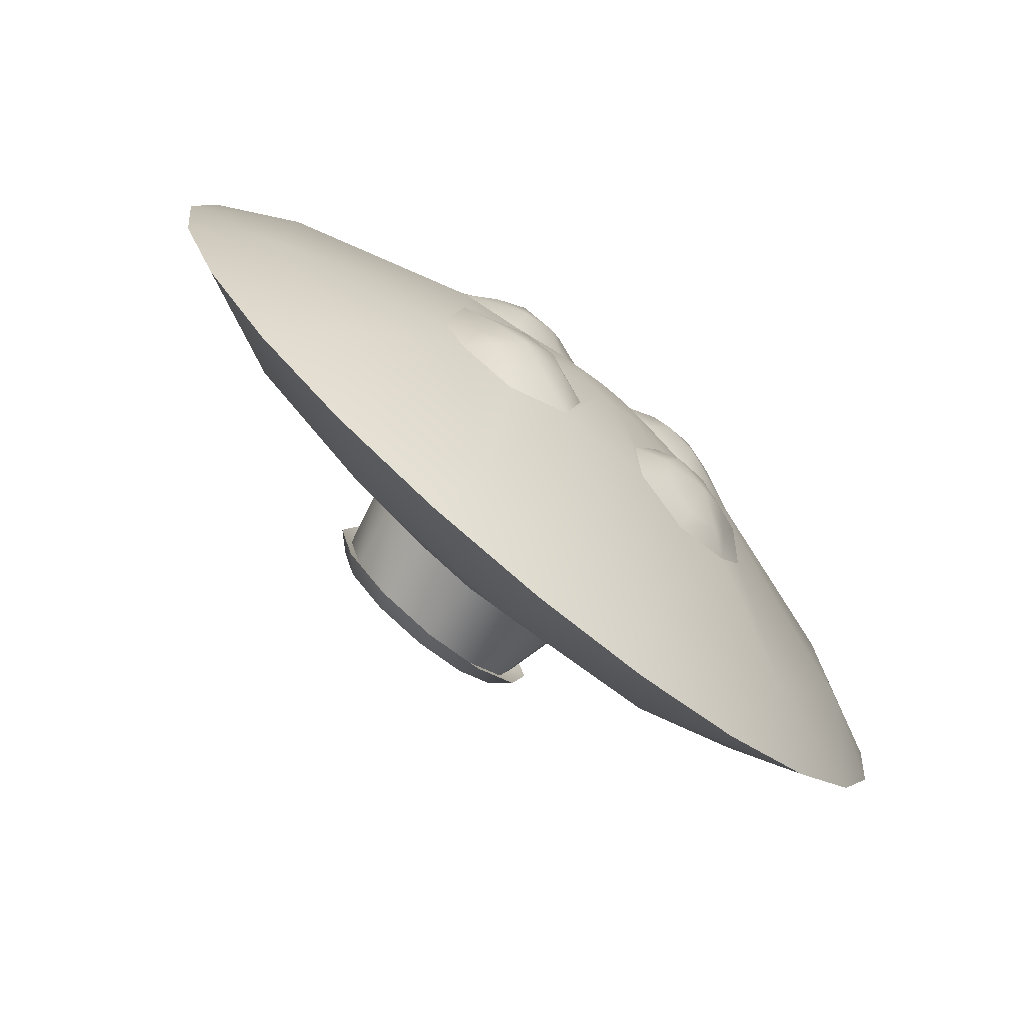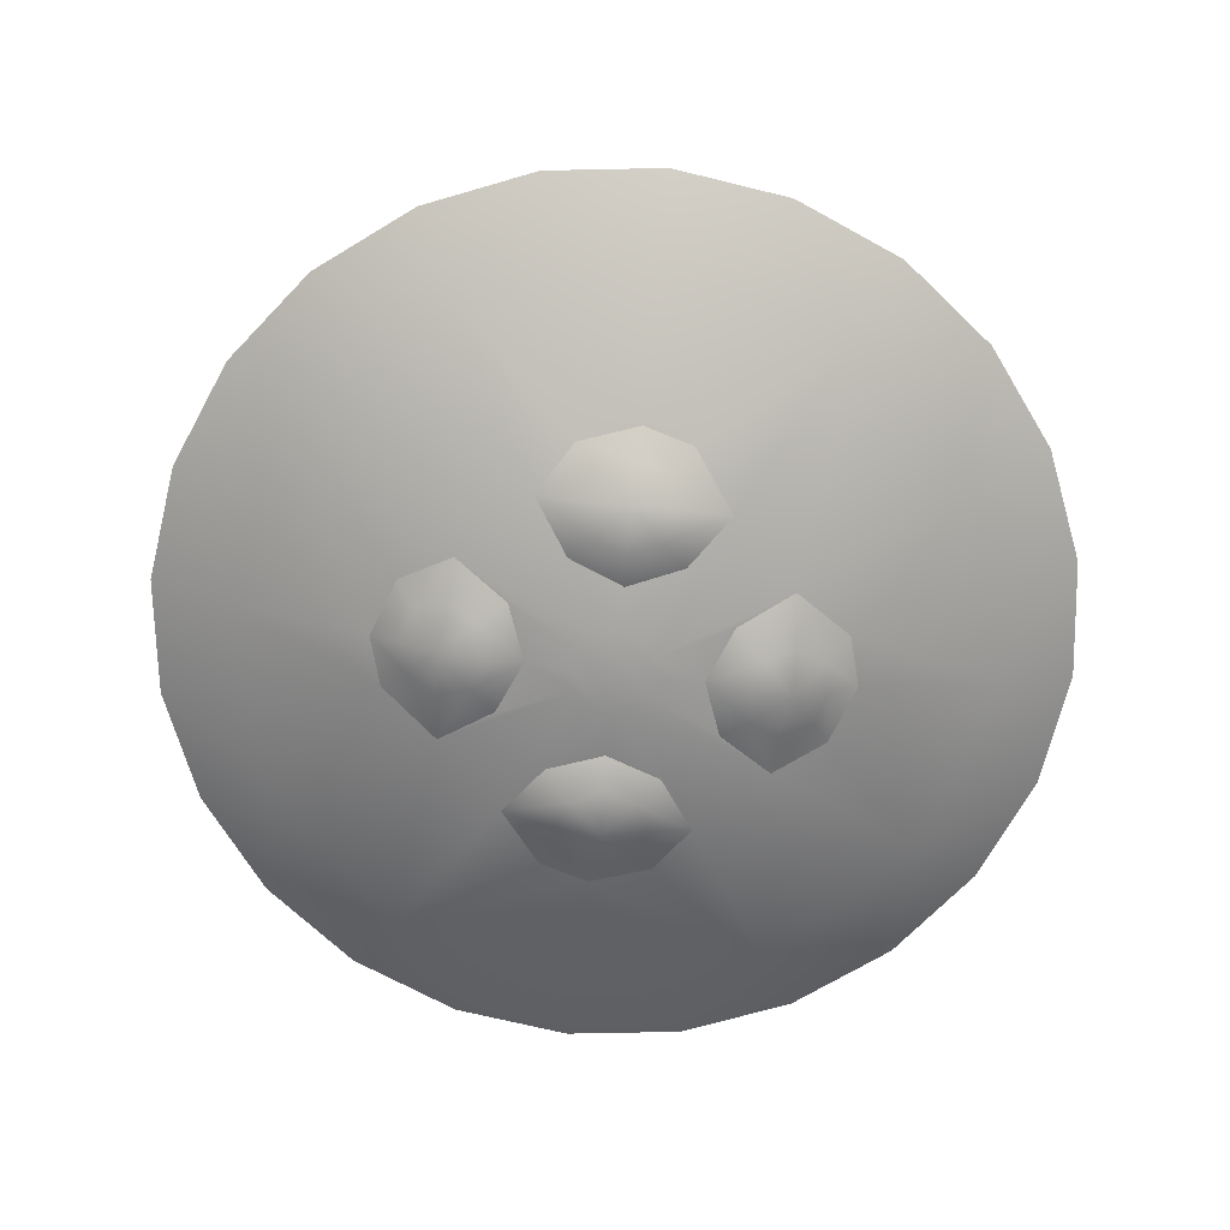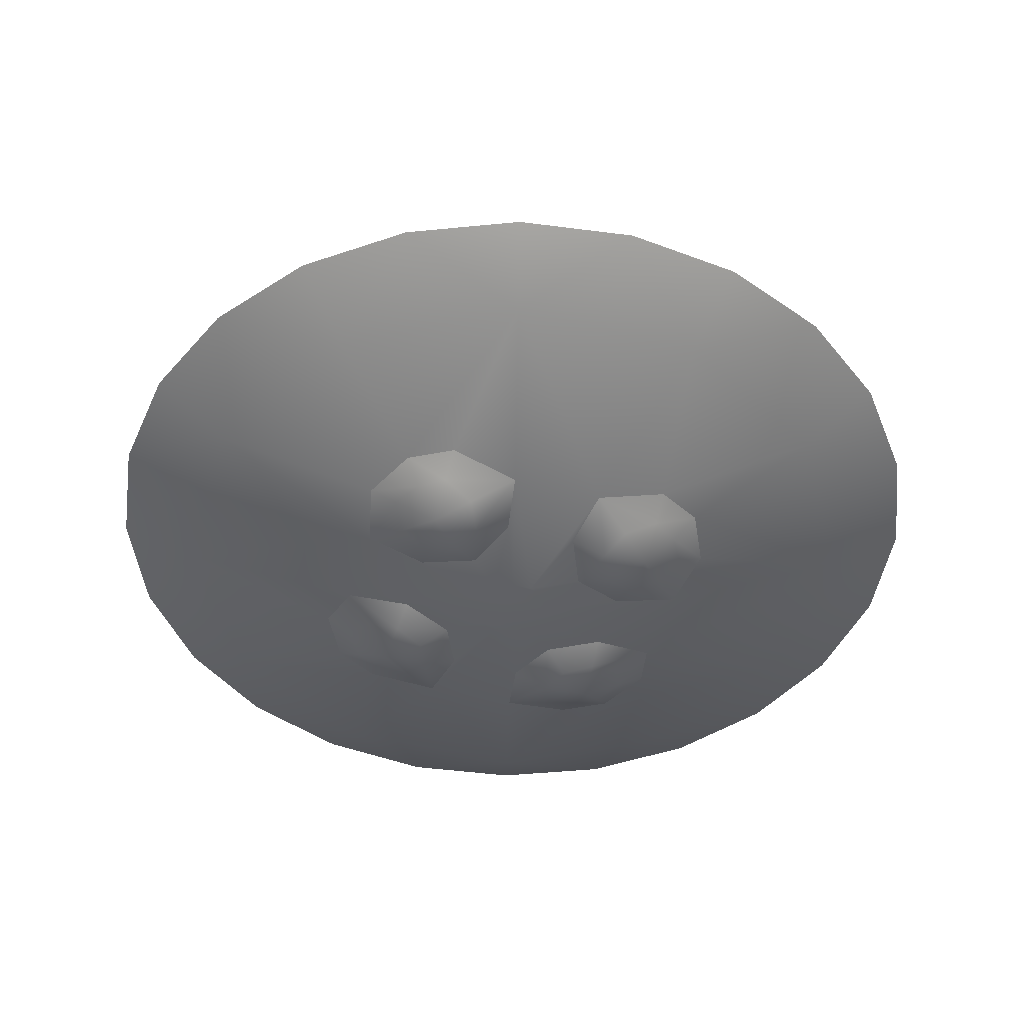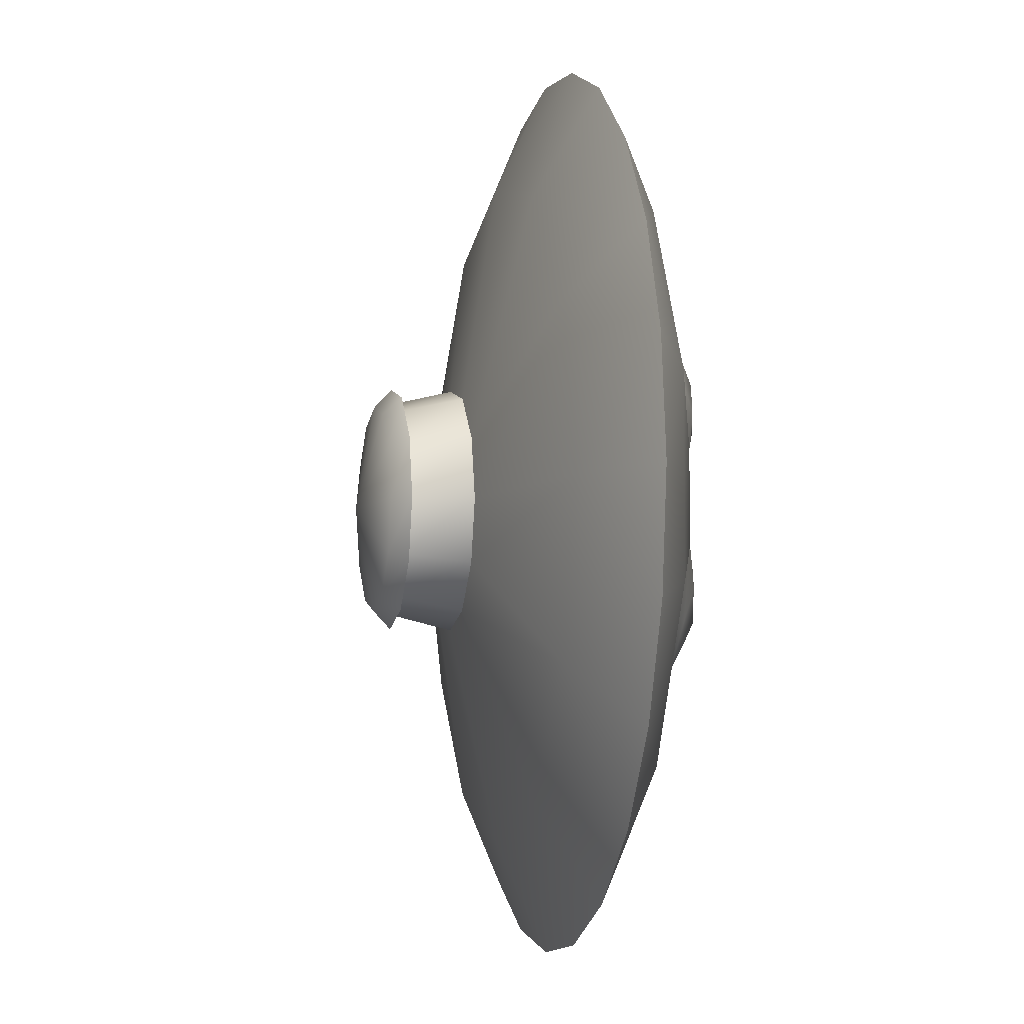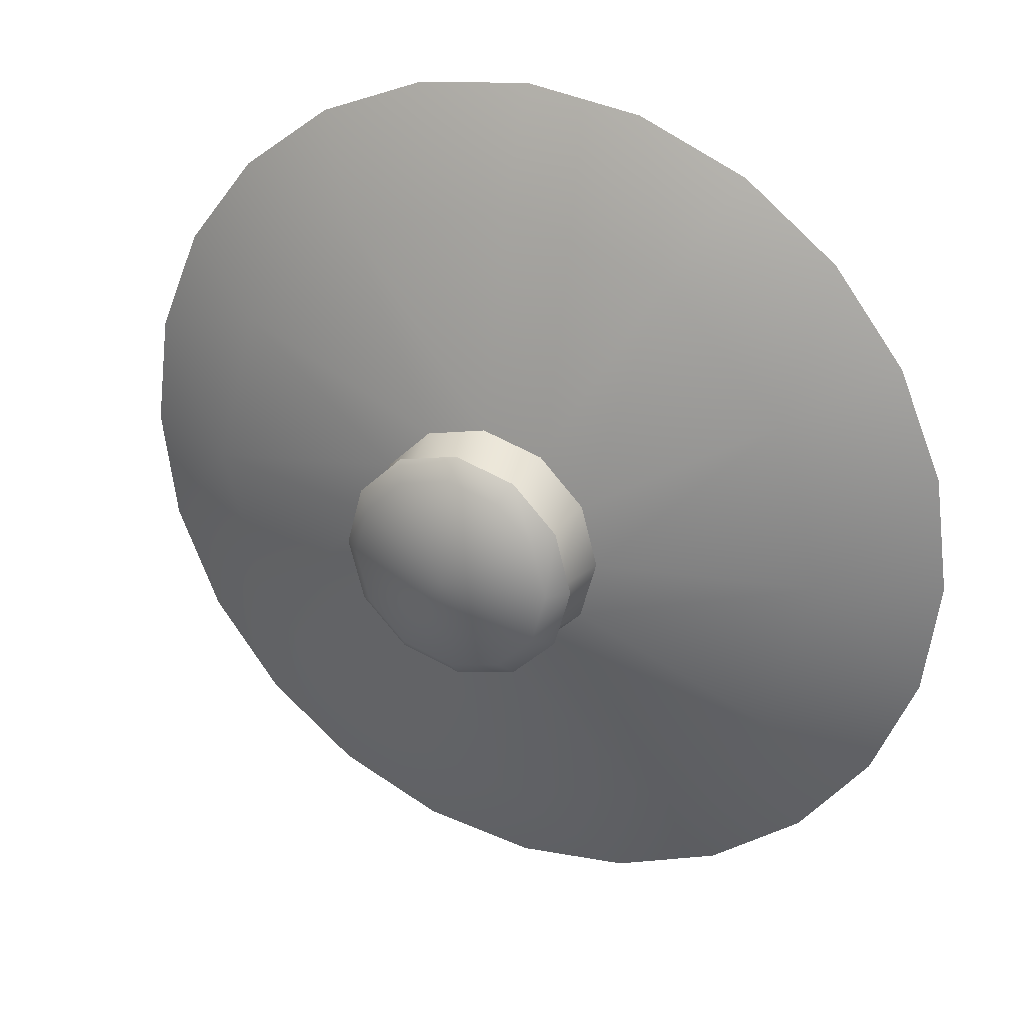
<metadata>
{"format":"obj","ext":"obj","renderer":"f3d","projection":"perspective","resolution":1024,"background":"white","views":[{"elev":-77.3,"azim":-39.8,"up":"+Z"},{"elev":-69.5,"azim":-141.3,"up":"+Y"},{"elev":-45.6,"azim":-106.0,"up":"+Y"},{"elev":-5.8,"azim":-102.6,"up":"+Z"},{"elev":28.4,"azim":-154.7,"up":"+Z"}]}
</metadata>
<code>
v -1.613 0.6843 -2.399
v -2.079 0.6595 -2.147
v -1.693 0.3766 -1.769
v 1.688 0.3774 -1.774
v 2.143 0.4908 -1.295
v 2.311 0.6875 -1.766
v 2.078 0.6591 -2.15
v 1.611 0.684 -2.401
v 2.316 0.6852 1.766
v 2.148 0.4891 1.294
v 1.689 0.3741 1.769
v 2.083 0.6564 2.149
v -1.692 0.3755 1.774
v -2.074 0.6567 2.149
v -1.607 0.6812 2.4
v 1.617 0.681 2.401
v -2.312 0.6879 -1.763
v -2.144 0.4911 -1.292
v -2.139 0.4895 1.293
v -2.307 0.6856 1.765
v 1.153 0.551 -2.193
v -1.155 0.5512 -2.19
v -1.15 0.5484 2.191
v 1.159 0.5482 2.192
v 1.21 0.3188 1.262
v 0.9903 0.3982 1.721
v 1.69 0.3564 1.085
v -1.682 0.3567 1.084
v -0.9816 0.3984 1.719
v -1.202 0.319 1.261
v 1.685 0.3578 -1.086
v -1.686 0.3581 -1.083
v -0.9865 0.4005 -1.719
v 0.9855 0.4004 -1.721
v 1.206 0.3203 -1.263
v -1.207 0.3205 -1.26
v -0.5172 0.5543 1.676
v -0.6969 0.6822 2.615
v -0.1534 0.3942 0.5842
v -0.4246 0.3943 0.4277
v -0.8737 0.4828 0.8871
v -0.5812 0.3945 0.1566
v -1.681 0.5582 0.5498
v -2.612 0.6835 0.7015
v -2.776 0.9012 1.744
v -5.279 1.559 1.418
v -3.863 1.557 3.869
v -2.407 0.9056 2.412
v -1.411 1.556 5.284
v -1.563 0.8798 2.81
v -0.6969 0.6822 2.615
v -0.5172 0.5543 1.676
v -0.8737 0.4828 0.8871
v -1.681 0.5582 0.5498
v -2.612 0.6835 0.7015
v -2.776 0.9012 1.744
v -2.407 0.9056 2.412
v -1.563 0.8798 2.81
v 0.5259 0.5542 1.678
v 0.1595 0.3941 0.5841
v 0.7041 0.6821 2.615
v 0.8819 0.4827 0.8885
v 0.4306 0.3942 0.4275
v 1.689 0.5579 0.5508
v 0.587 0.3944 0.1563
v 2.618 0.6831 0.7001
v 5.286 1.558 1.415
v 2.785 0.9007 1.744
v 2.416 0.9052 2.413
v 3.871 1.556 3.867
v 1.572 0.8796 2.811
v 1.42 1.556 5.283
v 0.7041 0.6821 2.615
v 0.5259 0.5542 1.678
v 0.8819 0.4827 0.8885
v 1.689 0.5579 0.5508
v 2.618 0.6831 0.7001
v 2.785 0.9007 1.744
v 2.416 0.9052 2.413
v 1.572 0.8796 2.811
v -0.5221 0.5564 -1.676
v -0.1567 0.3949 -0.5834
v -0.7013 0.6855 -2.614
v -0.8781 0.4839 -0.8864
v -0.4278 0.3948 -0.4268
v -1.686 0.5589 -0.5486
v -0.5842 0.3947 -0.1556
v -2.615 0.6844 -0.699
v -5.283 1.561 -1.413
v -2.781 0.9034 -1.742
v -2.412 0.9086 -2.41
v -3.868 1.562 -3.865
v -1.568 0.8834 -2.809
v -1.417 1.563 -5.281
v -0.7013 0.6855 -2.614
v -0.5221 0.5564 -1.676
v -0.8781 0.4839 -0.8864
v -1.686 0.5589 -0.5486
v -2.615 0.6844 -0.699
v -2.781 0.9034 -1.742
v -2.412 0.9086 -2.41
v -1.568 0.8834 -2.809
v 0.5211 0.5563 -1.678
v 0.6998 0.6854 -2.616
v 0.1562 0.3949 -0.5854
v 0.4274 0.3948 -0.4289
v 0.8775 0.4838 -0.8888
v 0.584 0.3946 -0.1578
v 1.685 0.5586 -0.5514
v 2.614 0.684 -0.7023
v 2.78 0.9029 -1.745
v 5.282 1.56 -1.417
v 3.866 1.561 -3.869
v 2.411 0.9082 -2.413
v 1.414 1.562 -5.283
v 1.567 0.8831 -2.811
v 0.000242 5.133 0.001851
v -1.54 4.863 0.002092
v -1.334 4.864 -0.768
v -0.7701 4.864 -1.332
v -0.000192 4.864 -1.538
v 0.7699 4.864 -1.332
v 1.334 4.863 -0.7687
v 1.54 4.863 0.001269
v 1.334 4.862 0.7713
v 0.7706 4.862 1.335
v 0.000631 4.862 1.542
v -0.7694 4.862 1.336
v -1.333 4.863 0.772
v -1.816 4.603 0.002001
v -1.573 4.604 -0.906
v -0.9081 4.604 -1.571
v -0.000287 4.604 -1.814
v 0.9077 4.604 -1.571
v 1.572 4.604 -0.9068
v 1.816 4.603 0.001032
v 1.573 4.602 0.909
v 0.9085 4.602 1.574
v 0.000683 4.602 1.817
v -0.9073 4.602 1.574
v -1.572 4.603 0.9098
v -1.583 4.661 0.001975
v -1.371 4.661 -0.7898
v -1.573 4.604 -0.906
v -1.816 4.603 0.002001
v -0.7919 4.661 -1.369
v -0.9081 4.604 -1.571
v -0.00022 4.661 -1.582
v -0.000287 4.604 -1.814
v 0.7915 4.661 -1.37
v 0.9077 4.604 -1.571
v 1.371 4.661 -0.7905
v 1.572 4.604 -0.9068
v 1.584 4.66 0.00113
v 1.816 4.603 0.001032
v 1.372 4.66 0.7929
v 1.573 4.602 0.909
v 0.7923 4.659 1.373
v 0.9085 4.602 1.574
v 0.000626 4.659 1.585
v 0.000683 4.602 1.817
v -0.7911 4.66 1.373
v -0.9073 4.602 1.574
v -1.371 4.66 0.7936
v -1.572 4.603 0.9098
v -1.821 3.684 0.001422
v -1.577 3.684 -0.9091
v -1.371 4.661 -0.7898
v -1.583 4.661 0.001975
v -0.9107 3.685 -1.576
v -0.7919 4.661 -1.369
v -0.000364 3.685 -1.82
v -0.00022 4.661 -1.582
v 0.9101 3.684 -1.576
v 0.7915 4.661 -1.37
v 1.577 3.684 -0.9099
v 1.371 4.661 -0.7905
v 1.821 3.683 0.00045
v 1.584 4.66 0.00113
v 1.577 3.683 0.911
v 1.372 4.66 0.7929
v 0.911 3.682 1.578
v 0.7923 4.659 1.373
v 0.000609 3.682 1.822
v 0.000626 4.659 1.585
v -0.9099 3.683 1.578
v -0.7911 4.66 1.373
v -1.577 3.683 0.9118
v -1.371 4.66 0.7936
v -4.977 2.98 0.001821
v -4.311 2.982 -2.487
v -1.577 3.684 -0.9091
v -1.821 3.684 0.001422
v -2.49 2.983 -4.309
v -0.9107 3.685 -1.576
v -0.001265 2.983 -4.977
v -0.000364 3.685 -1.82
v 2.487 2.982 -4.31
v 0.9101 3.684 -1.576
v 4.31 2.981 -2.489
v 1.577 3.684 -0.9099
v 4.977 2.979 -0.000837
v 1.821 3.683 0.00045
v 4.311 2.978 2.488
v 1.577 3.683 0.911
v 2.49 2.977 4.31
v 0.911 3.682 1.578
v 0.001393 2.977 4.978
v 0.000609 3.682 1.822
v -2.487 2.977 4.311
v -0.9099 3.683 1.578
v -4.31 2.978 2.49
v -1.577 3.683 0.9118
v -6.646 2.2 0.001774
v -6.42 2.201 -1.718
v -5.757 2.202 -3.322
v -4.701 2.203 -4.698
v -3.325 2.203 -5.755
v -1.722 2.204 -6.419
v -0.001775 2.204 -6.646
v 1.718 2.203 -6.42
v 3.322 2.203 -5.757
v 4.698 2.202 -4.701
v 5.755 2.201 -3.325
v 6.419 2.2 -1.722
v 6.646 2.199 -0.001775
v 6.42 2.198 1.718
v 5.757 2.197 3.322
v 4.701 2.196 4.698
v 3.325 2.195 5.755
v 1.722 2.195 6.419
v 0.001775 2.195 6.646
v -1.718 2.195 6.42
v -3.322 2.196 5.757
v -4.698 2.197 4.701
v -5.755 2.198 3.325
v -6.419 2.199 1.722
v -6.646 2.2 0.001774
v -6.42 2.201 -1.718
v -5.757 2.202 -3.322
v -4.701 2.203 -4.698
v -3.325 2.203 -5.755
v -1.722 2.204 -6.419
v -0.001775 2.204 -6.646
v 1.718 2.203 -6.42
v 3.322 2.203 -5.757
v 4.698 2.202 -4.701
v 5.755 2.201 -3.325
v 6.419 2.2 -1.722
v 6.646 2.199 -0.001775
v 6.42 2.198 1.718
v 5.757 2.197 3.322
v 4.701 2.196 4.698
v 3.325 2.195 5.755
v 1.722 2.195 6.419
v 0.001775 2.195 6.646
v -1.718 2.195 6.42
v -3.322 2.196 5.757
v -4.698 2.197 4.701
v -5.755 2.198 3.325
v -6.419 2.199 1.722
v 0.6998 0.6854 -2.616
v 0.5211 0.5563 -1.678
v 0.8775 0.4838 -0.8888
v 1.685 0.5586 -0.5514
v 2.614 0.684 -0.7023
v 2.78 0.9029 -1.745
v 2.411 0.9082 -2.413
v 1.567 0.8831 -2.811
o body
g body
f 3 2 1
f 6 5 4
f 7 6 4
f 8 7 4
f 11 10 9
f 12 11 9
f 15 14 13
f 11 12 16
f 17 2 3
f 17 3 18
f 20 19 13
f 14 20 13
f 4 21 8
f 3 1 22
f 23 15 13
f 16 24 11
f 26 25 11
f 11 24 26
f 27 10 11
f 11 25 27
f 13 19 28
f 29 23 13
f 13 30 29
f 13 28 30
f 5 31 4
f 32 18 3
f 33 3 22
f 4 34 21
f 31 35 4
f 35 34 4
f 36 3 33
f 36 32 3
f 39 38 37
f 40 39 37
f 41 40 37
f 41 43 42
f 40 41 42
f 44 42 43
f 47 46 45
f 48 47 45
f 46 44 45
f 49 47 48
f 50 49 48
f 38 49 50
f 51 15 23
f 52 51 29
f 29 51 23
f 52 29 53
f 30 53 29
f 28 54 53
f 30 28 53
f 54 28 55
f 19 55 28
f 20 56 55
f 20 55 19
f 56 20 57
f 14 57 20
f 57 14 58
f 58 15 51
f 15 58 14
f 61 60 59
f 63 62 59
f 60 63 59
f 63 65 64
f 62 63 64
f 65 66 64
f 69 68 67
f 70 69 67
f 66 67 68
f 72 71 69
f 70 72 69
f 72 61 71
f 16 73 24
f 73 74 26
f 73 26 24
f 26 74 75
f 75 25 26
f 27 25 75
f 76 27 75
f 27 76 77
f 77 10 27
f 78 9 77
f 77 9 10
f 9 78 79
f 79 12 9
f 12 79 80
f 16 80 73
f 80 16 12
f 83 82 81
f 85 84 81
f 82 85 81
f 85 87 86
f 84 85 86
f 87 88 86
f 91 90 89
f 92 91 89
f 88 89 90
f 94 93 91
f 92 94 91
f 94 83 93
f 1 95 22
f 95 96 33
f 95 33 22
f 33 96 97
f 97 36 33
f 32 36 97
f 98 32 97
f 32 98 99
f 99 18 32
f 100 17 99
f 99 17 18
f 17 100 101
f 101 2 17
f 2 101 102
f 1 102 95
f 102 1 2
f 105 104 103
f 106 105 103
f 107 106 103
f 107 109 108
f 106 107 108
f 110 108 109
f 113 112 111
f 114 113 111
f 112 110 111
f 115 113 114
f 116 115 114
f 104 115 116
f 87 85 40
f 42 87 40
f 85 82 39
f 40 85 39
f 106 108 65
f 63 106 65
f 105 106 63
f 60 105 63
f 82 105 60
f 39 82 60
f 119 118 117
f 120 119 117
f 121 120 117
f 122 121 117
f 123 122 117
f 124 123 117
f 125 124 117
f 126 125 117
f 127 126 117
f 128 127 117
f 129 128 117
f 118 129 117
f 119 131 130
f 118 119 130
f 120 132 131
f 119 120 131
f 121 133 132
f 120 121 132
f 122 134 133
f 121 122 133
f 123 135 134
f 122 123 134
f 124 136 135
f 123 124 135
f 125 137 136
f 124 125 136
f 126 138 137
f 125 126 137
f 127 139 138
f 126 127 138
f 128 140 139
f 127 128 139
f 129 141 140
f 128 129 140
f 118 130 141
f 129 118 141
f 144 143 142
f 145 144 142
f 147 146 143
f 144 147 143
f 149 148 146
f 147 149 146
f 151 150 148
f 149 151 148
f 153 152 150
f 151 153 150
f 155 154 152
f 153 155 152
f 157 156 154
f 155 157 154
f 159 158 156
f 157 159 156
f 161 160 158
f 159 161 158
f 163 162 160
f 161 163 160
f 165 164 162
f 163 165 162
f 145 142 164
f 165 145 164
f 168 167 166
f 169 168 166
f 171 170 167
f 168 171 167
f 173 172 170
f 171 173 170
f 175 174 172
f 173 175 172
f 177 176 174
f 175 177 174
f 179 178 176
f 177 179 176
f 181 180 178
f 179 181 178
f 183 182 180
f 181 183 180
f 185 184 182
f 183 185 182
f 187 186 184
f 185 187 184
f 189 188 186
f 187 189 186
f 169 166 188
f 189 169 188
f 192 191 190
f 193 192 190
f 195 194 191
f 192 195 191
f 197 196 194
f 195 197 194
f 199 198 196
f 197 199 196
f 201 200 198
f 199 201 198
f 203 202 200
f 201 203 200
f 205 204 202
f 203 205 202
f 207 206 204
f 205 207 204
f 209 208 206
f 207 209 206
f 211 210 208
f 209 211 208
f 213 212 210
f 211 213 210
f 193 190 212
f 213 193 212
f 215 214 190
f 215 190 191
f 216 215 191
f 217 216 191
f 217 191 194
f 218 217 194
f 219 218 194
f 219 194 196
f 220 219 196
f 221 220 196
f 221 196 198
f 222 221 198
f 223 222 198
f 223 198 200
f 224 223 200
f 225 224 200
f 225 200 202
f 226 225 202
f 227 226 202
f 227 202 204
f 228 227 204
f 229 228 204
f 229 204 206
f 230 229 206
f 231 230 206
f 231 206 208
f 232 231 208
f 233 232 208
f 233 208 210
f 234 233 210
f 235 234 210
f 235 210 212
f 236 235 212
f 237 236 212
f 237 212 190
f 214 237 190
f 89 46 238
f 89 238 239
f 89 239 240
f 92 89 240
f 92 240 241
f 92 241 242
f 94 92 242
f 94 242 243
f 94 243 244
f 115 94 244
f 115 244 245
f 115 245 246
f 113 115 246
f 113 246 247
f 113 247 248
f 112 113 248
f 112 248 249
f 112 249 250
f 67 112 250
f 67 250 251
f 67 251 252
f 70 67 252
f 70 252 253
f 70 253 254
f 72 70 254
f 72 254 255
f 72 255 256
f 49 72 256
f 49 256 257
f 49 257 258
f 47 49 258
f 47 258 259
f 46 47 260
f 47 259 260
f 46 260 261
f 46 261 238
f 44 46 89
f 88 44 89
f 83 94 115
f 104 83 115
f 110 112 67
f 66 110 67
f 61 72 49
f 38 61 49
f 42 44 88
f 87 42 88
f 82 83 104
f 105 82 104
f 108 110 66
f 65 108 66
f 60 61 38
f 39 60 38
f 262 8 21
f 263 262 34
f 34 262 21
f 263 34 264
f 35 264 34
f 31 265 264
f 35 31 264
f 265 31 266
f 5 266 31
f 6 267 266
f 6 266 5
f 267 6 268
f 7 268 6
f 268 7 269
f 269 8 262
f 8 269 7

</code>
